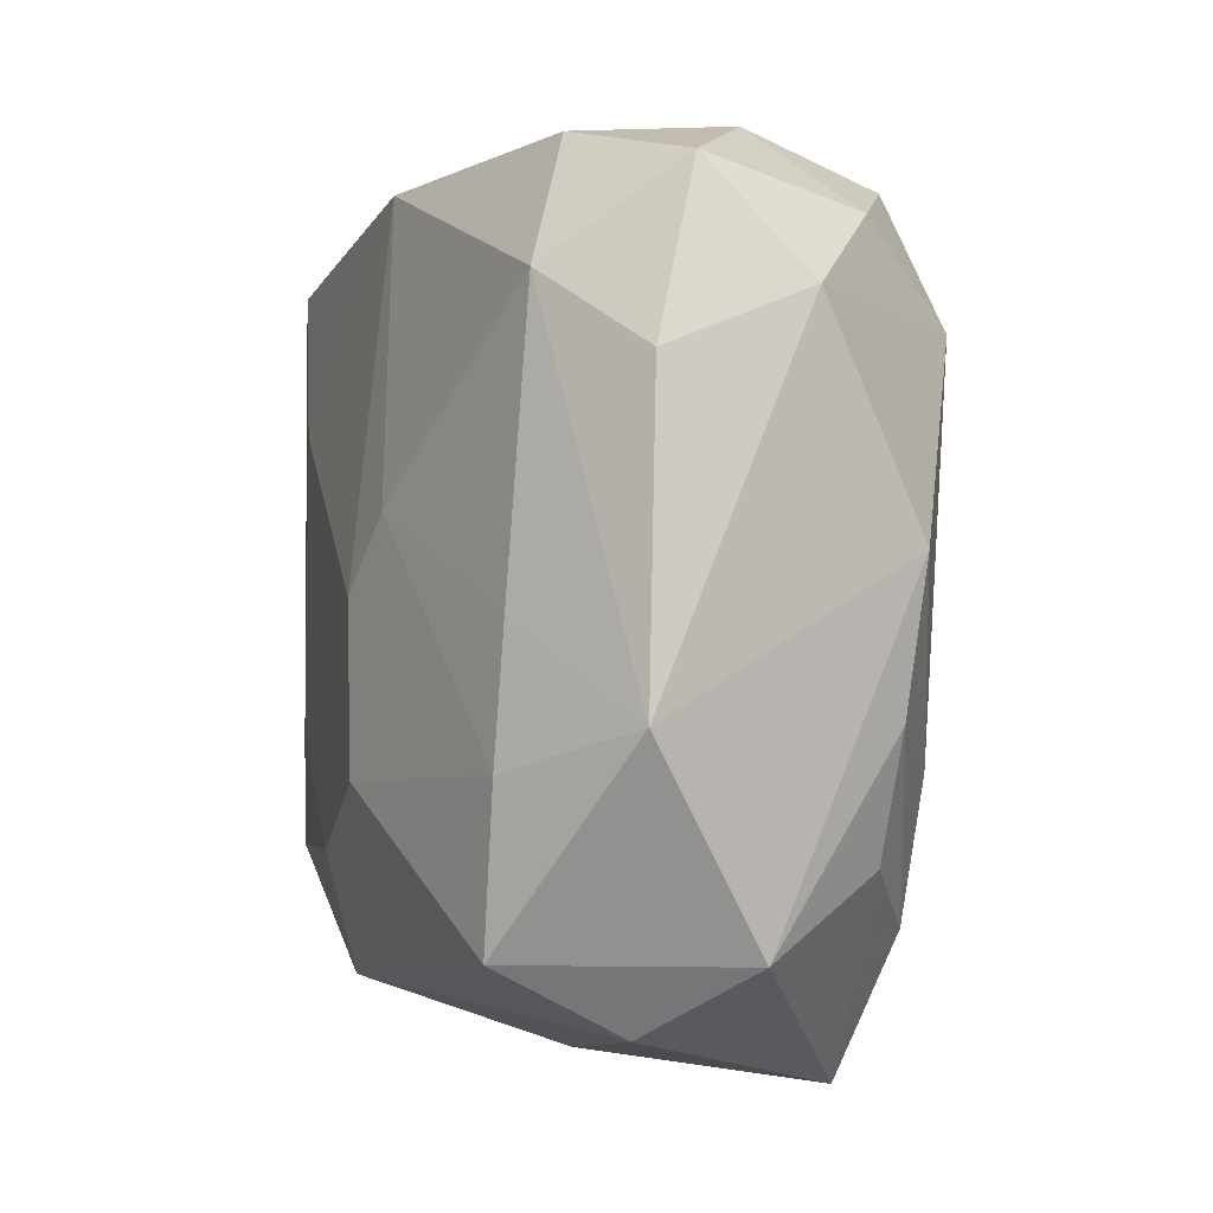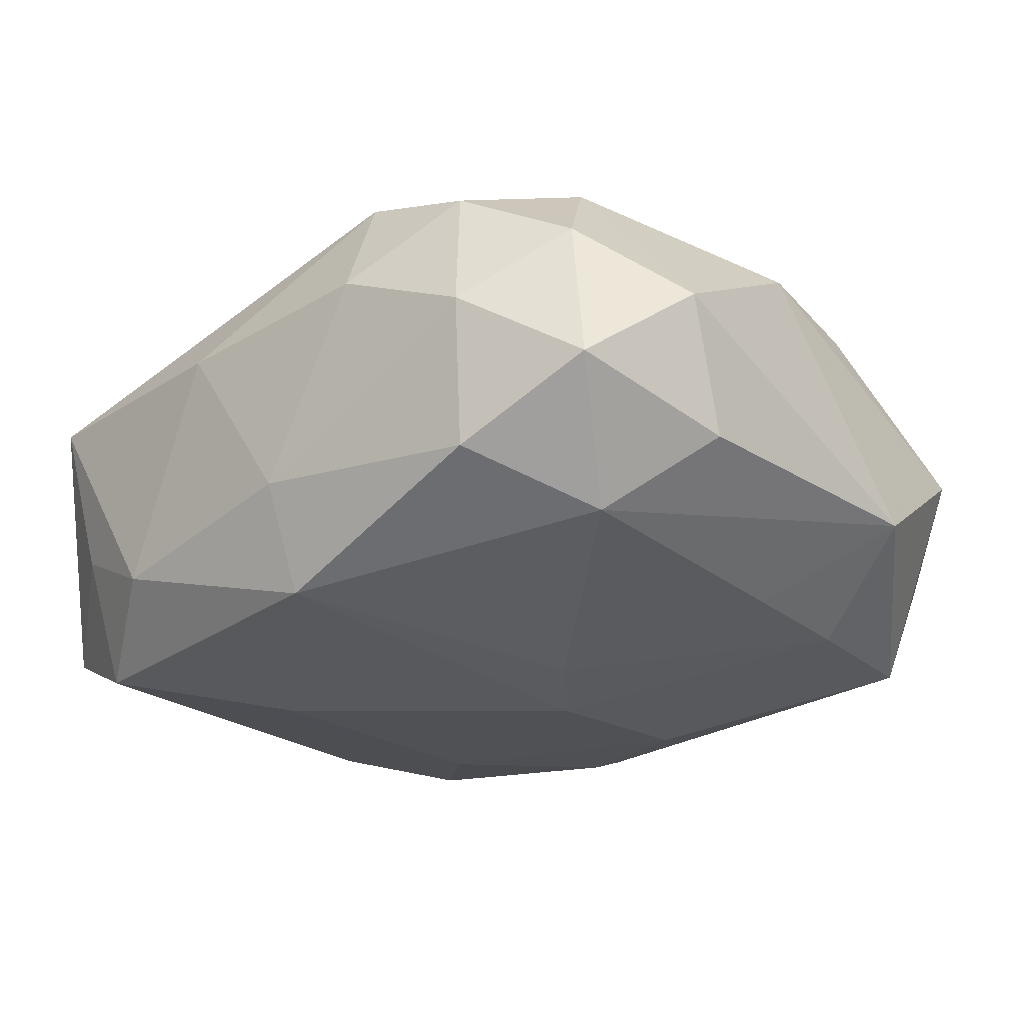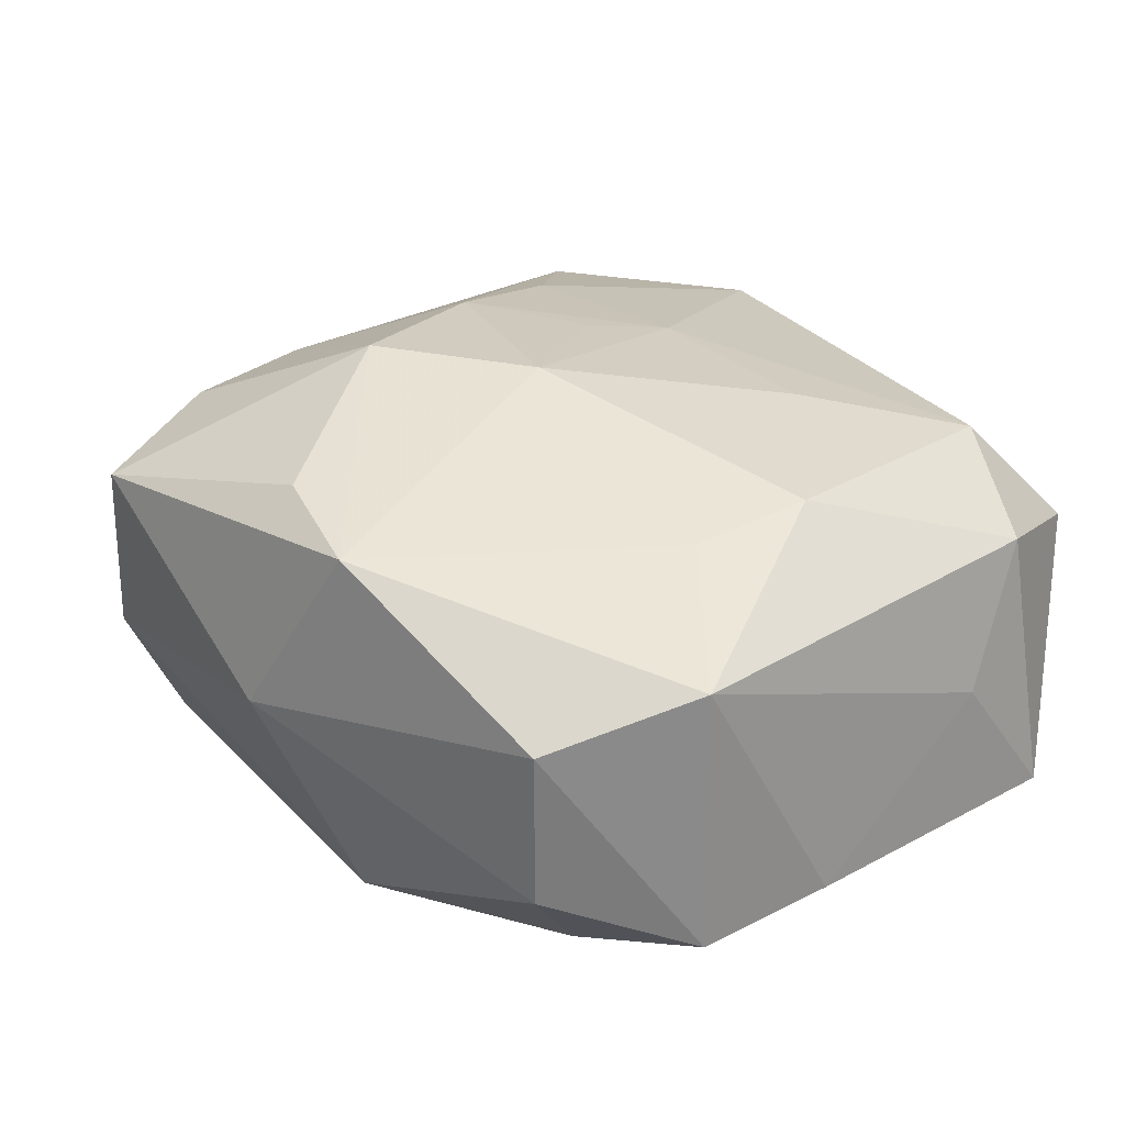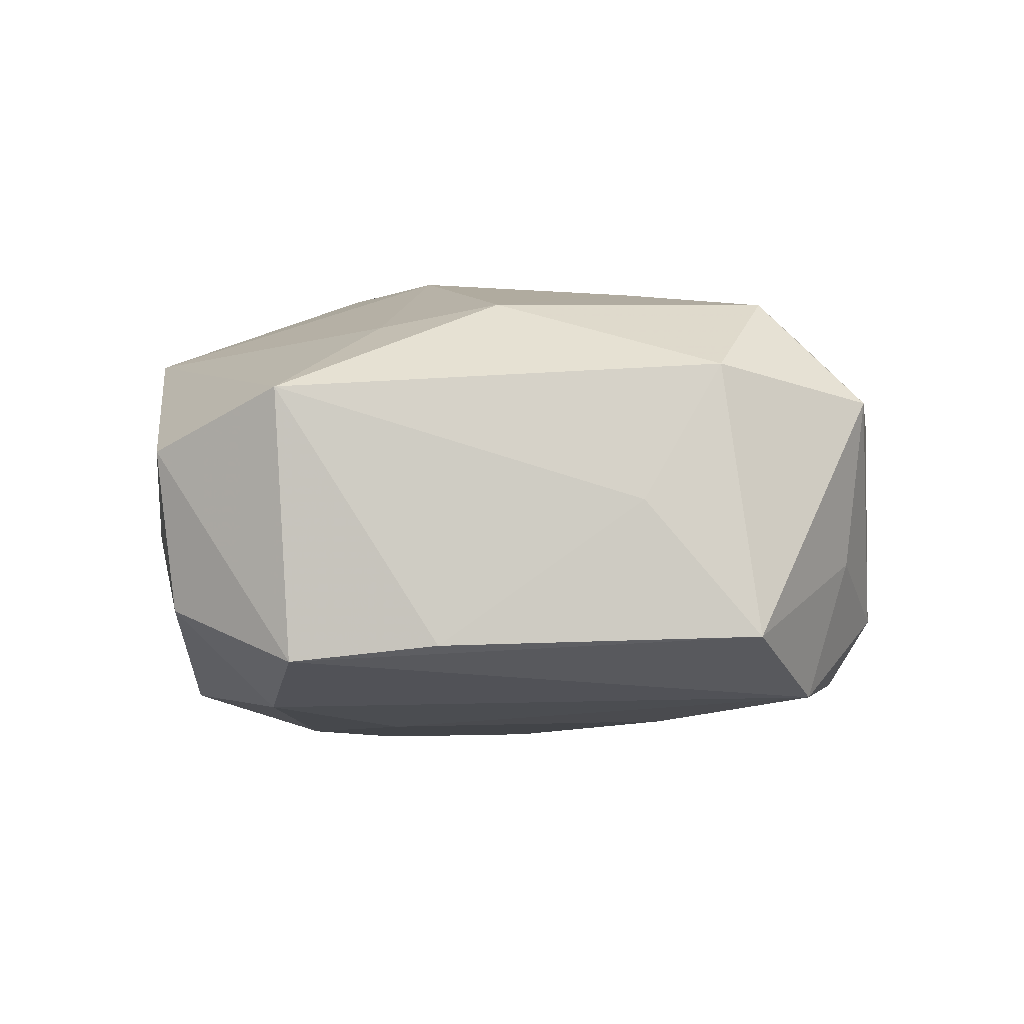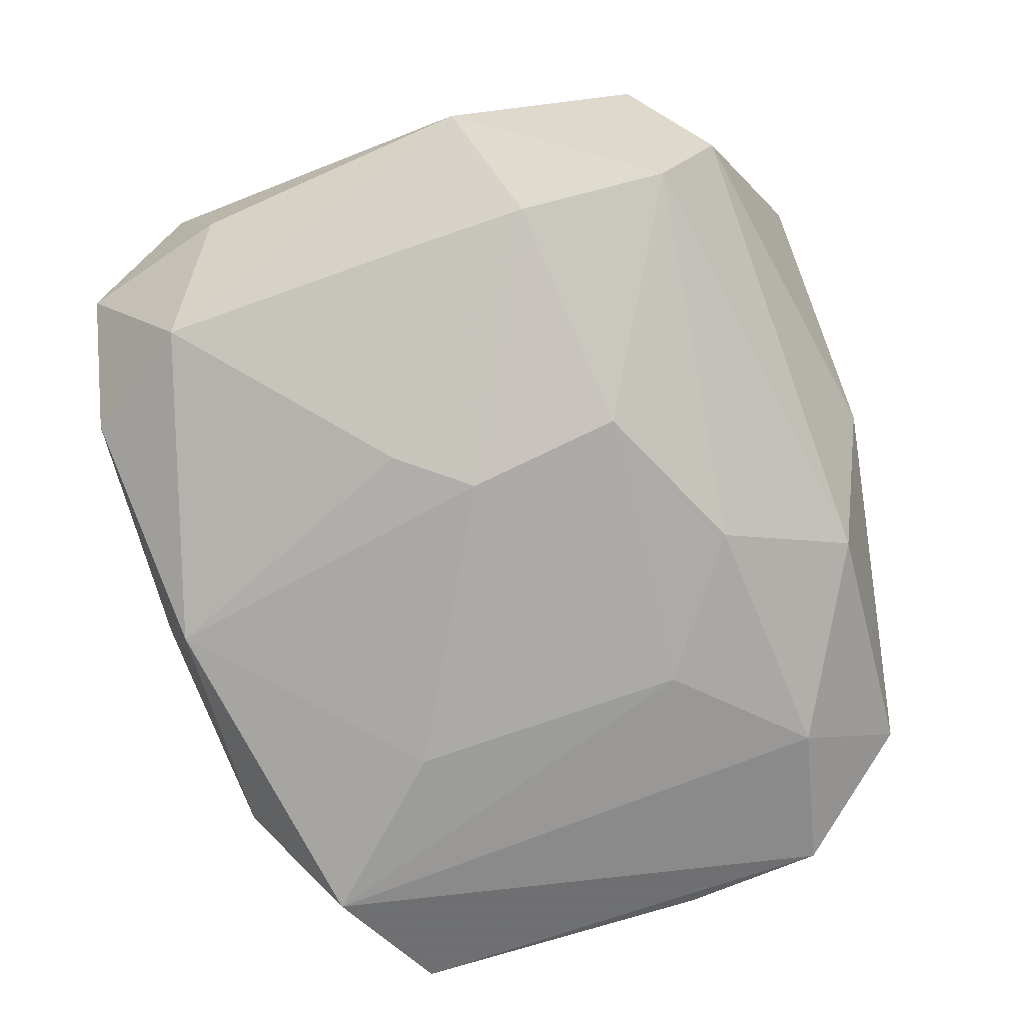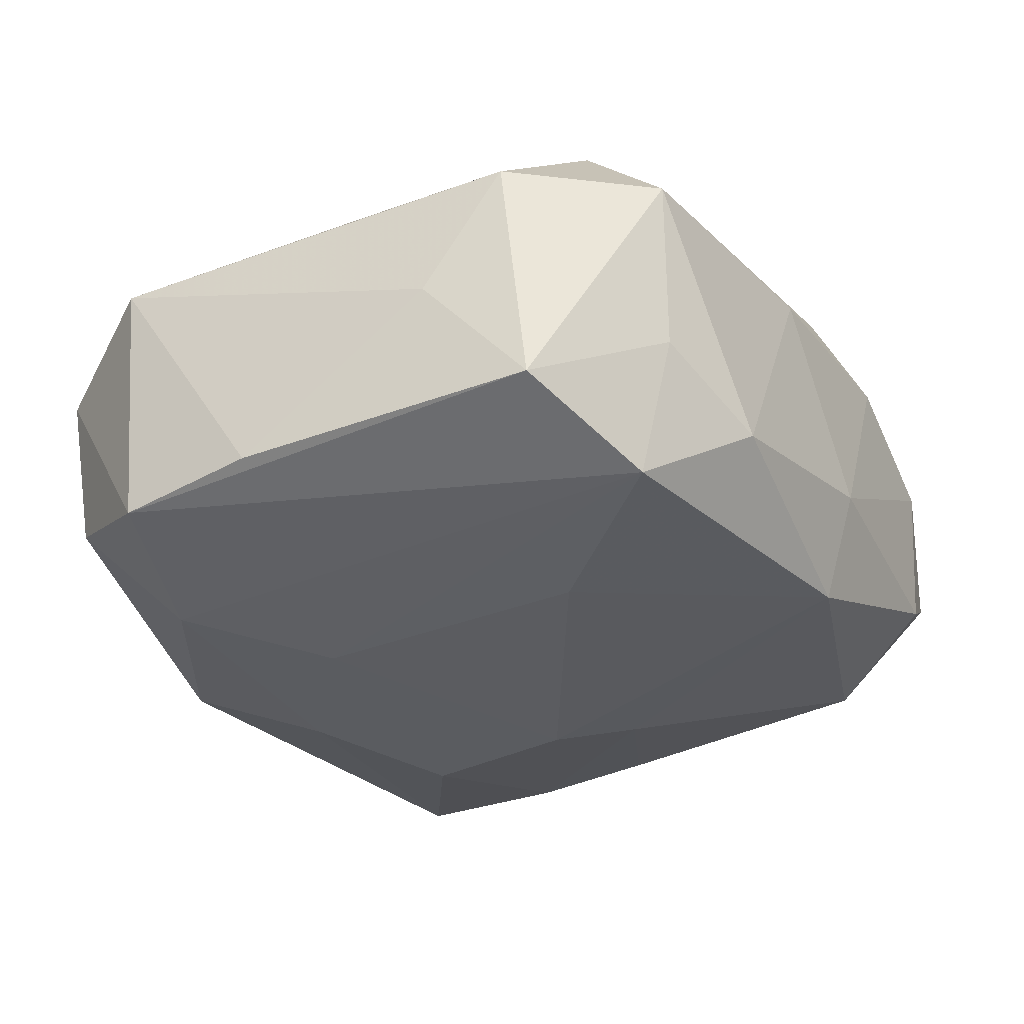
<metadata>
{"format":"obj","ext":"obj","renderer":"f3d","projection":"perspective","resolution":1024,"background":"white","views":[{"elev":1.7,"azim":-106.4,"up":"+Y"},{"elev":-20.9,"azim":-141.7,"up":"+Z"},{"elev":22.4,"azim":48.9,"up":"+Z"},{"elev":-5.3,"azim":90.3,"up":"+Z"},{"elev":-78.7,"azim":-72.2,"up":"+Z"},{"elev":-31.7,"azim":116.6,"up":"+Z"}]}
</metadata>
<code>
v 0.03 0.02882 0.006833
v 0.01746 0.03084 -0.01081
v 0.02696 0.02764 -0.006401
v -0.0001662 -0.03431 -0.001922
v -0.03683 0.02124 0.004485
v 0.01026 -0.03247 0.013
v -0.001315 0.03309 -0.006957
v -0.02904 -2.95e-06 -0.01454
v -0.00715 -0.0162 0.02236
v -0.03465 0.004156 0.01294
v 0.02604 0.02448 -0.01745
v -0.01927 -0.03427 0.01201
v -0.008616 0.02866 0.0183
v -0.03083 -0.0175 0.011
v -0.01185 -0.002316 0.02236
v 0.02698 -0.01151 0.01375
v 0.00903 0.03225 0.00745
v 0.02654 0.02056 0.01573
v 0.02965 -0.0299 0.002865
v -0.02172 0.03246 -0.008499
v 0.03684 -0.01935 0.007259
v 0.03684 -0.006166 -0.01348
v 0.03684 0.01024 -0.001829
v 0.002725 -0.01889 -0.02044
v 0.007556 -0.02919 -0.0171
v -0.009694 0.03323 0.009144
v 0.01397 -0.01077 -0.01996
v 0.02338 -0.0207 -0.01826
v -0.002362 0.003491 0.0213
v 0.02881 -0.001594 0.01538
v -0.01508 0.009423 0.021
v -0.0289 -0.02859 -0.00587
v 0.01459 0.01262 -0.01947
v 0.03558 -0.01812 -0.01472
v -0.03544 -0.02296 0.001498
v -0.03234 0.03018 -0.00247
v -0.02867 0.02674 0.01082
v 0.005134 -0.008337 0.02176
v 0.03532 0.01655 0.009331
v -0.02425 -0.01168 0.01702
v -0.009967 -0.01257 -0.02105
v 0.02804 -0.02845 -0.01031
v -0.02327 -0.02268 0.01563
v -0.0189 0.02933 0.01562
v -0.03864 -0.006957 -0.007665
v 0.0169 0.009721 0.01847
v -0.01241 0.006682 -0.01919
v -0.008154 0.000544 -0.0208
v 0.03663 0.01952 -0.01275
v -0.001964 0.03004 -0.01604
v -0.024 0.01899 0.01871
v -0.02829 0.02263 -0.01259
v -0.02926 -0.01056 -0.01539
v -0.0285 -0.02309 -0.01586
v -0.02179 0.03326 0.004127
v 0.001014 0.00998 0.02049
v -0.03609 0.01701 -0.006412
v 0.001119 -0.03011 0.0158
v -0.03343 -0.007562 0.01176
f 35 10 45
f 40 51 10
f 50 2 11
f 18 39 1
f 1 39 49
f 12 35 32
f 10 51 5
f 36 57 5
f 45 10 5
f 5 57 45
f 34 11 49
f 15 40 9
f 51 40 15
f 10 35 59
f 59 40 10
f 55 20 36
f 55 44 26
f 7 2 50
f 50 20 7
f 7 55 26
f 20 55 7
f 52 20 50
f 52 8 45
f 45 57 52
f 36 20 52
f 52 57 36
f 49 11 3
f 3 1 49
f 3 11 2
f 2 1 3
f 50 11 33
f 54 35 45
f 54 32 35
f 54 41 24
f 38 15 9
f 13 44 51
f 13 56 18
f 18 1 13
f 26 44 13
f 51 44 37
f 37 5 51
f 36 5 37
f 37 55 36
f 44 55 37
f 30 39 18
f 30 21 39
f 6 38 9
f 49 39 23
f 39 21 23
f 22 34 49
f 22 21 34
f 49 23 22
f 22 23 21
f 40 59 43
f 43 12 9
f 9 40 43
f 17 1 2
f 2 7 17
f 17 7 26
f 26 13 17
f 17 13 1
f 8 52 47
f 47 52 50
f 11 34 28
f 28 34 42
f 41 54 53
f 8 47 53
f 45 8 53
f 53 54 45
f 25 54 24
f 32 54 25
f 25 28 42
f 24 28 25
f 18 56 46
f 56 38 46
f 46 30 18
f 38 30 46
f 56 15 29
f 29 38 56
f 15 38 29
f 31 15 56
f 56 13 31
f 51 15 31
f 31 13 51
f 58 6 9
f 9 12 58
f 12 6 58
f 21 6 19
f 42 34 19
f 34 21 19
f 16 30 38
f 38 6 16
f 21 30 16
f 16 6 21
f 14 59 35
f 14 43 59
f 14 35 12
f 12 43 14
f 41 53 48
f 48 53 47
f 50 33 48
f 48 47 50
f 27 33 11
f 11 28 27
f 27 28 24
f 24 41 27
f 41 48 27
f 27 48 33
f 12 32 4
f 32 25 4
f 4 6 12
f 4 19 6
f 4 25 42
f 42 19 4

</code>
